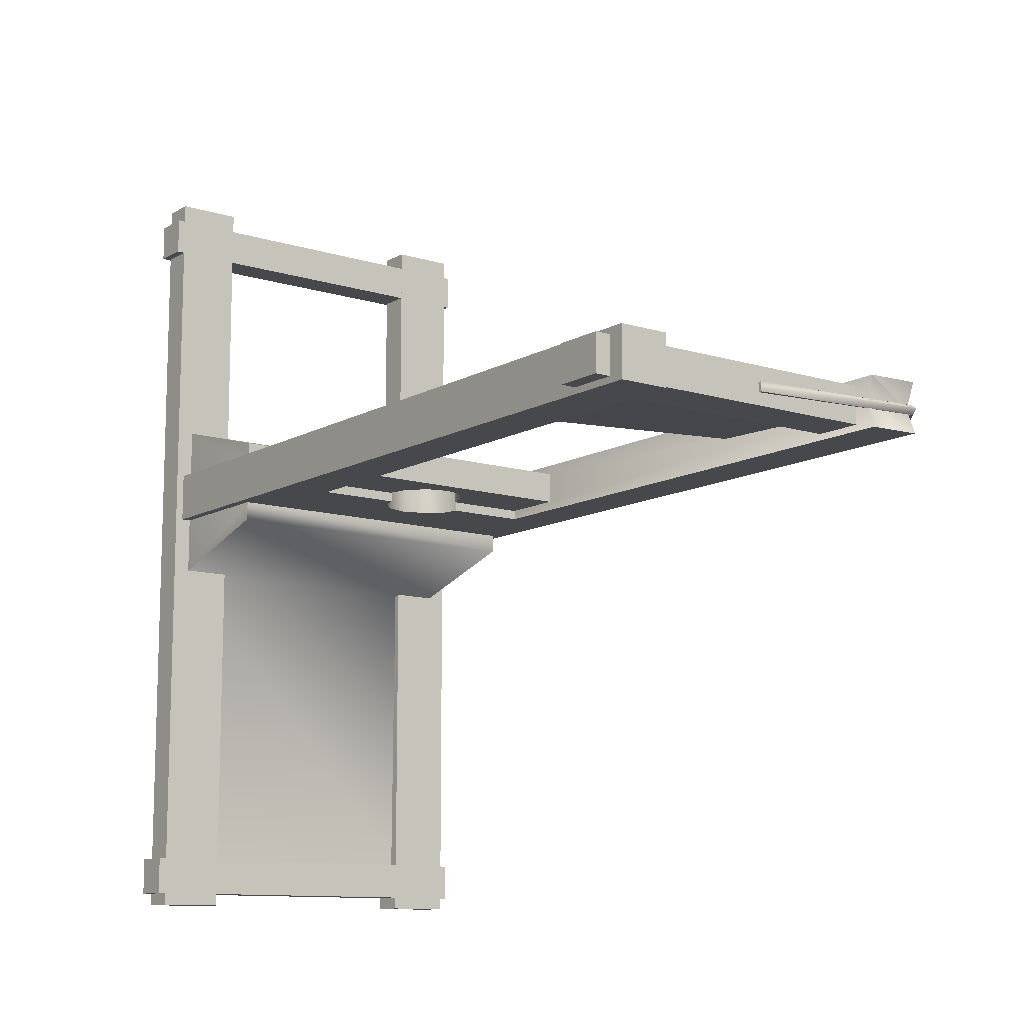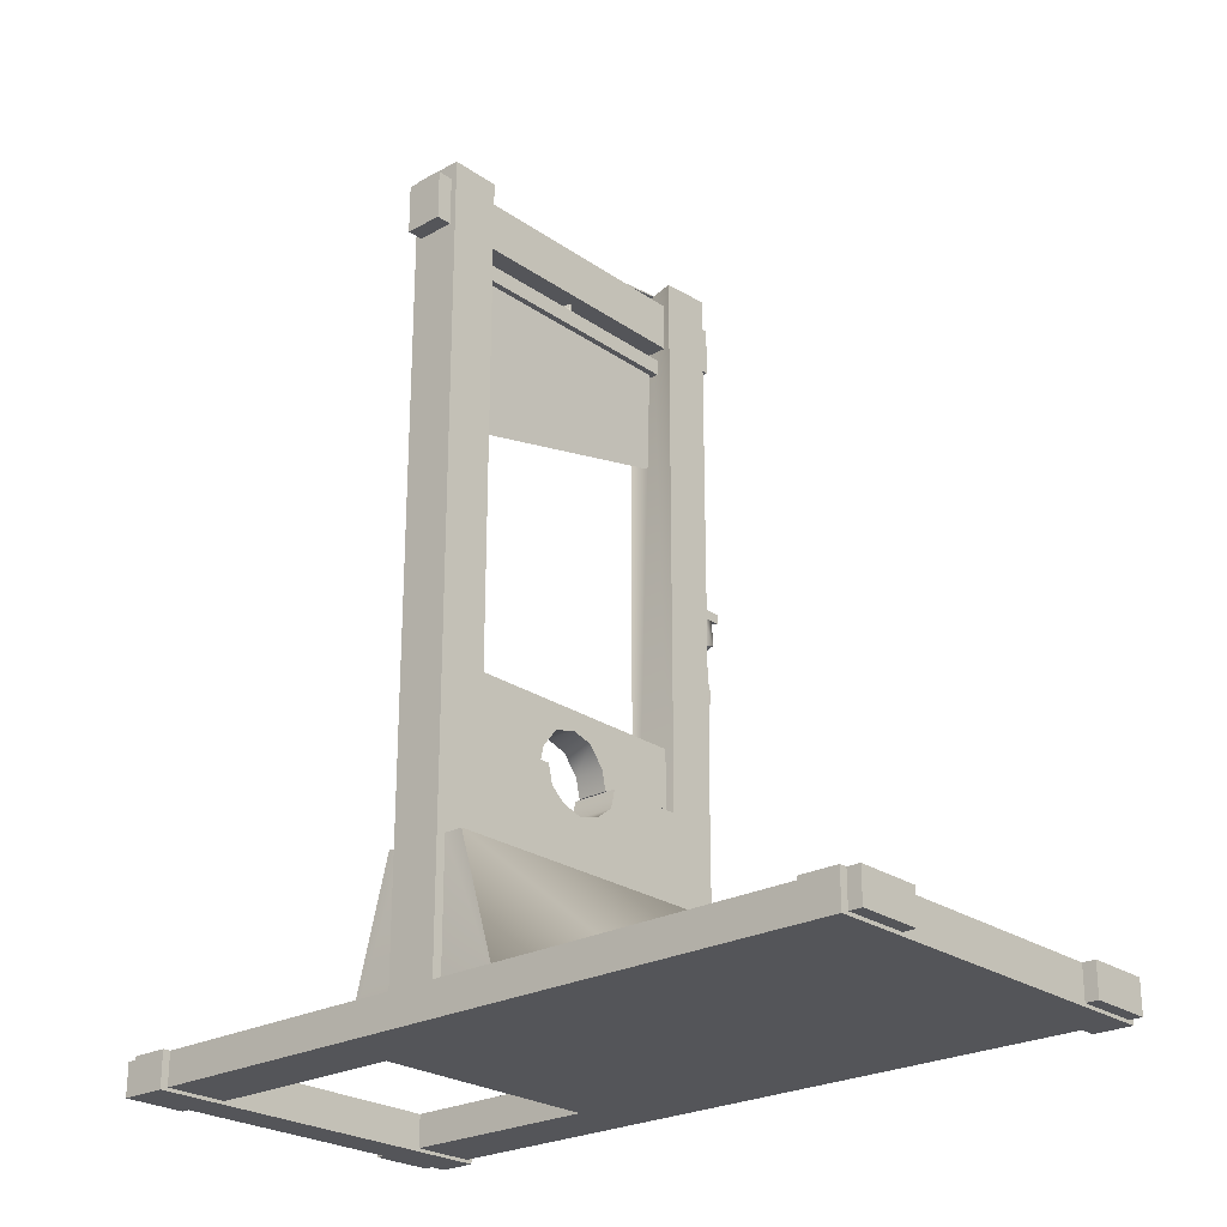
<metadata>
{"format":"obj","ext":"obj","renderer":"f3d","projection":"perspective","resolution":1024,"background":"white","views":[{"elev":-11.3,"azim":143.2,"up":"+Z"},{"elev":-24.6,"azim":131.6,"up":"+Y"}]}
</metadata>
<code>
v -16.63 38.31 -0.9345
v -13.98 38.31 -0.9345
v -13.98 37.53 -0.9345
v -15.37 37.53 0.07663
v -16.63 37.53 -0.9345
v -13.98 37.53 -0.9345
v -16.63 37.53 0.8349
v -13.98 37.53 0.8349
v -13.98 38.31 0.8349
v -16.63 38.31 0.8349
v -13.98 38.31 0.8349
v -15.37 38.31 0.07663
v -13.98 38.31 -0.9345
v -13.98 38.31 0.8349
v -13.98 37.53 0.8349
v -16.63 38.31 0.8349
v -15.37 38.31 0.07663
v -13.98 38.31 -0.9345
v -13.98 37.53 0.8349
v -16.63 37.53 0.8349
v -15.37 38.31 0.07663
v -16.63 38.31 -0.9345
v -16.63 37.53 -0.9345
v -0.007913 57.64 0.07663
v 0.2439 57.64 0.07663
v 0.118 57.64 0.3294
v 0.2439 57.64 0.07663
v 0.118 63.38 0.07663
v 0.118 63.38 0.3294
v 0.118 63.38 0.07663
v -14.36 65.21 0.07663
v -14.24 64.95 0.3294
v -0.1338 57.64 0.3294
v 0.118 57.64 0.3294
v -0.1338 63.12 0.3294
v -16.25 22.64 0.07663
v -16.13 22.64 -0.1761
v -15.87 22.64 -0.1761
v -0.2597 57.64 0.07663
v -0.1338 57.64 0.3294
v -0.1338 63.12 0.07663
v -16.13 22.64 0.3294
v -15.75 22.38 0.07663
v -0.1338 57.64 -0.4289
v -0.2597 57.64 0.07663
v -0.1338 63.12 0.07663
v -0.1338 63.12 -0.4289
v 0.118 57.64 -0.4289
v 0.118 63.38 -0.4289
v 0.118 63.38 0.07663
v 0.118 57.64 -0.4289
v -0.1338 57.64 -0.4289
v -14.24 64.95 0.3294
v -14.11 64.95 0.3294
v -0.1338 63.12 0.3294
v -14.11 64.95 0.3294
v -14.11 64.69 0.07663
v -0.1338 63.12 0.07663
v -14.11 64.95 -0.4289
v -14.11 64.95 -0.4289
v -14.24 64.95 -0.4289
v 0.118 63.38 -0.4289
v -14.24 64.95 -0.4289
v -15.87 63.12 0.07663
v -15.75 63.12 0.3294
v -15.75 63.12 0.3294
v -15.5 63.12 0.3294
v -15.5 63.12 0.3294
v -15.37 63.12 0.07663
v -15.5 63.12 -0.4289
v -15.5 63.12 -0.4289
v -15.75 63.12 -0.4289
v -15.75 63.12 -0.4289
v -15.87 63.12 0.07663
v -15.75 37.79 0.07663
v -15.62 37.79 0.3294
v -15.37 37.79 0.3294
v -15.5 63.12 0.3294
v -15.37 37.79 0.3294
v -15.24 37.79 0.07663
v -15.37 63.12 0.07663
v -15.37 37.79 -0.4289
v -15.37 37.79 -0.4289
v -15.62 37.79 -0.4289
v -15.75 37.79 0.07663
v -15.75 37.79 0.07663
v -16.38 37.53 0.07663
v -16 37.53 0.8349
v -15.62 37.79 0.3294
v -15.12 37.53 0.8349
v -14.74 37.53 0.07663
v -15.12 37.53 -0.9345
v -16 37.53 -0.9345
v -15.62 37.79 -0.4289
v -16.38 35.44 0.07663
v -16 35.44 0.8349
v -16 37.53 0.8349
v -16 35.44 0.8349
v -15.12 35.18 0.8349
v -15.12 35.18 0.8349
v -14.74 35.18 0.07663
v -15.12 35.18 -0.9345
v -15.12 37.53 -0.9345
v -15.12 35.18 -0.9345
v -16 35.44 -0.9345
v -16 37.53 -0.9345
v -16.38 35.44 0.07663
v -15.87 34.92 0.07663
v -15.87 33.35 0.07663
v -15.75 33.35 0.3294
v -16.38 35.44 0.07663
v -15.87 34.92 0.07663
v -15.75 34.92 0.3294
v -16 35.44 0.8349
v -15.37 34.92 0.3294
v -15.12 35.18 0.8349
v -15.24 34.92 0.07663
v -14.74 35.18 0.07663
v -15.37 34.92 -0.4289
v -15.12 35.18 -0.9345
v -15.75 34.92 -0.4289
v -16 35.44 -0.9345
v -15.75 34.92 0.3294
v -15.75 33.35 0.3294
v -15.37 33.35 0.3294
v -15.37 34.92 0.3294
v -15.37 33.35 0.3294
v -15.24 33.35 0.07663
v -15.24 34.92 0.07663
v -15.37 33.35 -0.4289
v -15.37 34.92 -0.4289
v -15.37 33.35 -0.4289
v -15.75 33.35 -0.4289
v -15.75 34.92 -0.4289
v -15.75 33.35 -0.4289
v -16.38 32.3 0.07663
v -16.13 32.3 0.3294
v -16.13 32.3 0.3294
v -15.87 32.3 0.3294
v -15.87 32.3 0.3294
v -15.75 32.3 0.07663
v -15.87 32.3 -0.4289
v -15.87 32.3 -0.4289
v -16.13 32.3 -0.4289
v -16.13 32.3 -0.4289
v -16.38 31.78 0.07663
v -16.25 31.78 0.3294
v -16.25 31.78 0.3294
v -15.87 31.52 0.3294
v -15.87 31.52 0.3294
v -15.75 31.52 0.07663
v -15.87 31.52 -0.4289
v -15.87 31.52 -0.4289
v -16.25 31.78 -0.4289
v -16.25 31.78 -0.4289
v -16 24.73 0.07663
v -15.75 24.73 0.3294
v -15.75 24.73 0.3294
v -15.5 24.73 0.3294
v -15.5 24.73 0.3294
v -15.37 24.73 0.07663
v -15.5 24.73 -0.4289
v -15.5 24.73 -0.4289
v -15.75 24.73 -0.4289
v -15.75 24.73 -0.4289
v -16.13 22.64 0.3294
v -15.87 22.64 0.3294
v -15.87 22.64 0.3294
v -15.75 22.38 0.07663
v -15.87 22.64 -0.1761
v -15.87 22.64 -0.1761
v -16.13 22.64 -0.1761
v -15.24 1.488 -35.56
v 15.48 1.488 -35.56
v 15.48 -1.385 -35.56
v -15.24 -1.385 -35.56
v 15.48 -1.385 -35.56
v 15.48 -1.385 -32.53
v -15.24 -1.385 -32.53
v 15.48 -1.385 -32.53
v 15.48 1.488 -32.53
v -15.24 1.488 -32.53
v 15.48 1.488 -32.53
v 15.48 1.488 -35.56
v 15.48 1.488 -35.56
v 15.48 1.488 -32.53
v 15.48 -1.385 -32.53
v -15.24 1.488 -32.53
v -15.24 1.488 -35.56
v -15.24 -1.385 -35.56
v -15.24 1.488 23.33
v 15.48 1.488 23.33
v 15.48 -1.385 23.33
v -15.24 -1.385 23.33
v 15.48 -1.385 23.33
v 15.48 -1.385 26.36
v -15.24 -1.385 26.36
v 15.48 -1.385 26.36
v 15.48 1.488 26.36
v -15.24 1.488 26.36
v 15.48 1.488 26.36
v 15.48 1.488 23.33
v 15.48 1.488 23.33
v 15.48 1.488 26.36
v 15.48 -1.385 26.36
v -15.24 1.488 26.36
v -15.24 1.488 23.33
v -15.24 -1.385 23.33
v 3.266 21.34 1.34
v 10.32 19.77 1.34
v 10.32 24.99 1.34
v -2.904 21.34 -1.187
v -11.09 19.77 -1.187
v -11.09 24.99 -1.187
v -11.09 19.77 1.34
v -3.282 19.77 1.34
v -2.904 21.34 1.34
v 2.007 22.9 1.34
v 4.273 24.99 1.34
v -3.911 24.99 1.34
v -1.645 22.9 1.34
v 0.118 23.42 1.34
v 2.762 24.99 1.34
v -2.4 24.99 1.34
v 10.32 19.77 -1.187
v 3.644 19.77 -1.187
v 3.266 21.34 -1.187
v -3.282 19.77 -1.187
v -1.645 22.9 -1.187
v -3.911 24.99 -1.187
v 10.32 24.99 1.34
v 10.32 19.77 1.34
v 10.32 19.77 -1.187
v 0.118 23.42 -1.187
v -2.4 24.99 -1.187
v 0.6217 24.99 -1.187
v 2.007 22.9 -1.187
v -11.09 24.99 -1.187
v -11.09 19.77 -1.187
v -11.09 19.77 1.34
v -3.282 19.77 1.34
v -11.09 19.77 1.34
v -11.09 19.77 -1.187
v 3.644 19.77 -1.187
v 10.32 19.77 -1.187
v 10.32 19.77 1.34
v 4.273 24.99 -1.187
v 3.644 19.77 -1.187
v 3.644 19.77 1.34
v 3.266 21.34 1.34
v 3.266 21.34 -1.187
v 2.007 22.9 1.34
v 2.007 22.9 -1.187
v 0.118 23.42 1.34
v 0.118 23.42 -1.187
v -1.645 22.9 1.34
v -2.904 21.34 1.34
v -2.904 21.34 -1.187
v -1.645 22.9 -1.187
v -3.282 19.77 1.34
v -3.282 19.77 -1.187
v 3.644 19.77 1.34
v -11.09 24.99 1.34
v 10.32 24.99 -1.187
v -2.4 24.99 -1.187
v -3.911 24.99 -1.187
v -3.911 24.99 1.34
v -0.6375 24.99 -1.187
v -2.4 24.99 1.34
v -11.09 24.99 -1.187
v 0.6217 24.99 -1.187
v 0.9994 24.99 1.34
v 2.762 24.99 1.34
v 4.273 24.99 1.34
v 4.273 24.99 -1.187
v 10.32 24.99 1.34
v -11.21 58.42 -0.6817
v 11.07 58.42 -0.6817
v 11.07 57.11 -0.6817
v -9.578 48.76 0.07663
v 9.436 44.32 0.07663
v -11.21 57.11 0.5822
v 11.07 57.11 0.5822
v 11.07 58.42 0.5822
v -11.21 58.42 0.5822
v 11.07 58.42 0.5822
v 11.07 58.42 -0.6817
v 11.07 58.42 -0.6817
v 11.07 58.42 0.5822
v 11.07 57.11 0.5822
v -11.21 58.42 0.5822
v -11.21 58.42 -0.6817
v -11.21 57.11 -0.6817
v -11.21 57.11 -0.6817
v -9.578 57.11 -0.1761
v -9.578 57.11 0.3294
v -11.21 57.11 0.5822
v 9.436 57.11 0.3294
v 11.07 57.11 0.5822
v 9.436 57.11 -0.1761
v 11.07 57.11 -0.6817
v -9.578 57.11 -0.1761
v -9.578 48.76 0.07663
v -9.578 57.11 0.3294
v -9.578 48.76 0.07663
v 9.436 44.32 0.07663
v 9.436 57.11 0.3294
v 9.436 44.32 0.07663
v 9.436 57.11 -0.1761
v 9.436 44.32 0.07663
v -9.578 48.76 0.07663
v 9.688 -1.124 27.88
v 9.688 -1.124 -36.58
v 14.85 -1.124 -36.58
v 14.85 -1.124 27.88
v 14.85 -1.124 -36.58
v 14.85 1.488 -36.58
v 14.85 1.488 27.88
v 14.85 1.488 -36.58
v 9.688 1.488 -36.58
v 9.688 1.488 27.88
v 9.688 1.488 -36.58
v 9.688 -1.124 -36.58
v 9.688 -1.124 -36.58
v 9.688 1.488 -36.58
v 14.85 1.488 -36.58
v 9.688 1.488 27.88
v 9.688 -1.124 27.88
v 14.85 -1.124 27.88
v -14.74 -1.124 27.88
v -14.74 -1.124 -36.58
v -9.578 -1.124 -36.58
v -9.578 -1.124 27.88
v -9.578 -1.124 -36.58
v -9.578 1.488 -36.58
v -9.578 1.488 27.88
v -9.578 1.488 -36.58
v -14.74 1.488 -36.58
v -14.74 1.488 27.88
v -14.74 1.488 -36.58
v -14.74 -1.124 -36.58
v -14.74 -1.124 -36.58
v -14.74 1.488 -36.58
v -9.578 1.488 -36.58
v -14.74 1.488 27.88
v -14.74 -1.124 27.88
v -9.578 -1.124 27.88
v -15.24 63.12 -1.44
v 15.48 63.12 -1.44
v 15.48 59.2 -1.44
v -15.24 59.2 -1.44
v 15.48 59.2 -1.44
v 15.48 59.2 1.593
v -15.24 59.2 1.593
v 15.48 59.2 1.593
v 15.48 63.12 1.593
v -15.24 63.12 1.593
v 15.48 63.12 1.593
v 15.48 63.12 -1.44
v 15.48 63.12 -1.44
v 15.48 63.12 1.593
v 15.48 59.2 1.593
v -15.24 63.12 1.593
v -15.24 63.12 -1.44
v -15.24 59.2 -1.44
v 3.518 19.77 -1.946
v 10.32 19.77 -1.946
v 13.47 11.93 -1.946
v -13.23 11.93 -1.946
v -1.645 17.16 -1.946
v -11.09 19.77 -1.946
v -3.408 19.77 -1.946
v -3.03 18.2 -1.946
v 1.881 17.16 -1.946
v 3.14 18.2 -1.946
v 0.118 16.63 -1.946
v 13.47 11.93 -1.946
v 10.32 19.77 -1.946
v 10.32 19.77 1.846
v 10.32 19.77 1.846
v 3.518 19.77 1.846
v 3.14 18.2 1.846
v -3.03 18.2 1.846
v -3.408 19.77 1.846
v -11.09 19.77 1.846
v -1.645 17.16 1.846
v -13.36 11.93 1.846
v 13.47 11.93 1.846
v 1.881 17.16 1.846
v 0.118 16.63 1.846
v -13.36 11.93 1.846
v 1.881 17.16 1.846
v 0.118 16.63 1.846
v -13.36 11.93 1.846
v -11.09 19.77 1.846
v -11.09 19.77 -1.946
v -3.408 19.77 -1.946
v -11.09 19.77 -1.946
v -11.09 19.77 1.846
v 3.518 19.77 1.846
v 10.32 19.77 1.846
v 10.32 19.77 -1.946
v -13.36 -1.124 1.846
v -13.23 -1.124 -1.946
v 13.47 -1.124 -1.946
v 3.518 19.77 1.846
v 3.518 19.77 -1.946
v 3.14 18.2 -1.946
v 3.14 18.2 1.846
v 1.881 17.16 -1.946
v 1.881 17.16 1.846
v 0.118 16.63 -1.946
v 0.118 16.63 1.846
v -1.645 17.16 -1.946
v -3.03 18.2 -1.946
v -3.03 18.2 1.846
v -1.645 17.16 1.846
v -3.408 19.77 -1.946
v -3.408 19.77 1.846
v -13.36 11.93 3.363
v -13.36 -1.124 6.901
v 13.47 -1.124 6.901
v 13.47 11.93 1.846
v 13.47 -1.124 1.846
v 13.47 -1.124 -1.946
v 10.32 0.704 -33.29
v 10.32 -1.124 -33.04
v -11.09 -1.124 -33.04
v -13.23 11.93 -1.946
v -13.23 -1.124 -1.946
v -13.36 -1.124 1.846
v 13.47 11.93 -1.946
v 13.47 11.93 -3.462
v -13.23 11.93 -3.462
v -13.23 11.93 -3.462
v -13.23 0.9652 -6.748
v -13.23 -1.124 -6.748
v 13.47 -1.124 -6.748
v 13.47 -1.124 -6.748
v 13.47 0.9652 -6.748
v 13.47 11.93 -3.462
v -13.23 0.9652 -6.748
v 13.47 0.9652 -6.748
v 10.32 0.704 -33.29
v -11.09 0.704 -33.29
v -11.09 0.704 -33.29
v -11.09 -1.124 -33.04
v -11.09 -1.124 -33.04
v 10.32 -1.124 -33.04
v 10.32 -1.124 -33.04
v 10.32 0.704 -33.29
v -13.36 11.93 1.846
v -13.36 11.93 3.363
v 13.47 11.93 3.363
v 13.47 11.93 3.363
v 13.47 -1.124 6.901
v 13.47 -1.124 1.846
v 13.47 -1.124 6.901
v -13.36 -1.124 6.901
v -13.36 -1.124 6.901
v -13.36 11.93 3.363
v 10.19 0.704 -1.946
v 10.19 64.43 -1.946
v 14.22 64.43 -1.946
v 14.22 0.704 -1.946
v 14.22 64.43 -1.946
v 14.22 64.43 2.099
v 14.22 0.704 2.099
v 14.22 64.43 2.099
v 10.19 64.43 2.099
v 10.19 0.704 2.099
v 10.19 64.43 2.099
v 10.19 64.43 -1.946
v 10.19 64.43 -1.946
v 10.19 64.43 2.099
v 14.22 64.43 2.099
v 10.19 0.704 2.099
v 10.19 0.704 -1.946
v 14.22 0.704 -1.946
v -14.11 0.704 -1.946
v -14.11 65.21 -1.946
v -9.955 64.95 -1.946
v -9.955 0.704 -1.946
v -9.955 64.95 -1.946
v -9.955 64.43 -0.1761
v -9.955 0.704 2.099
v -9.955 64.95 2.099
v -14.11 65.21 2.099
v -14.11 0.704 2.099
v -14.11 65.21 2.099
v -14.11 64.43 0.07663
v -14.11 65.21 -1.946
v -14.11 64.43 0.07663
v -14.11 0.704 2.099
v -14.11 0.704 -1.946
v -9.955 0.704 -1.946
v -9.955 0.704 2.099
v -14.11 0.704 -1.946
v -14.11 65.21 2.099
v -9.955 64.95 2.099
v -16.63 37.53 -0.9345
v -16.63 38.31 0.8349
v -13.98 37.53 -0.9345
v -16.63 38.31 -0.9345
v -15.37 37.53 0.07663
v 0.118 63.38 0.3294
v -0.2597 57.64 0.07663
v -15.87 22.64 0.3294
v 0.2439 57.64 0.07663
v -0.1338 63.12 -0.4289
v -15.5 63.12 -0.4289
v -15.87 63.12 0.07663
v -15.12 37.53 0.8349
v -16.38 37.53 0.07663
v -15.75 34.92 0.3294
v -15.37 34.92 0.3294
v -15.37 34.92 -0.4289
v -15.75 34.92 -0.4289
v -15.24 -1.385 -35.56
v -15.24 -1.385 -32.53
v -15.24 1.488 -32.53
v -15.24 1.488 -35.56
v 15.48 -1.385 -35.56
v -15.24 -1.385 -32.53
v -15.24 -1.385 23.33
v -15.24 -1.385 26.36
v -15.24 1.488 26.36
v -15.24 1.488 23.33
v 15.48 -1.385 23.33
v -15.24 -1.385 26.36
v 0.9994 24.99 1.34
v 10.32 24.99 -1.187
v -0.6375 24.99 -1.187
v -11.09 24.99 1.34
v -3.282 19.77 -1.187
v 3.644 19.77 1.34
v -11.09 24.99 1.34
v 10.32 24.99 -1.187
v -11.21 57.11 -0.6817
v -11.21 58.42 0.5822
v -11.21 58.42 -0.6817
v 11.07 57.11 -0.6817
v -11.21 57.11 0.5822
v -9.578 57.11 0.3294
v 9.436 57.11 0.3294
v 9.436 57.11 -0.1761
v -9.578 57.11 -0.1761
v 14.85 -1.124 27.88
v 14.85 1.488 27.88
v 9.688 1.488 27.88
v 9.688 -1.124 27.88
v 14.85 -1.124 -36.58
v 14.85 1.488 27.88
v -9.578 -1.124 27.88
v -9.578 1.488 27.88
v -14.74 1.488 27.88
v -14.74 -1.124 27.88
v -9.578 -1.124 -36.58
v -9.578 1.488 27.88
v -15.24 59.2 -1.44
v -15.24 59.2 1.593
v -15.24 63.12 1.593
v -15.24 63.12 -1.44
v 15.48 59.2 -1.44
v -15.24 59.2 1.593
v -13.36 11.93 1.846
v -3.408 19.77 1.846
v 3.518 19.77 -1.946
v 13.47 11.93 3.363
v -11.09 0.704 -33.29
v -13.23 11.93 -1.946
v -13.23 -1.124 -6.748
v 13.47 11.93 1.846
v 14.22 0.704 -1.946
v 14.22 0.704 2.099
v 10.19 0.704 2.099
v 10.19 0.704 -1.946
v 14.22 64.43 -1.946
v 14.22 0.704 2.099
v -9.955 0.704 -1.946
v -14.11 0.704 2.099
v -9.955 0.704 2.099
v -14.11 65.21 -1.946
o Group
g Group
f 2 3 1
f 5 6 4
f 8 9 7
f 11 12 10
f 14 15 13
f 17 4 16
f 11 18 12
f 20 4 19
f 22 23 21
f 25 26 24
f 28 29 27
f 31 32 30
f 26 33 24
f 29 35 34
f 37 38 36
f 33 39 24
f 35 41 40
f 36 43 42
f 39 44 24
f 46 47 45
f 49 50 48
f 44 51 24
f 47 49 52
f 51 25 24
f 53 54 29
f 56 57 55
f 57 59 58
f 60 61 47
f 63 31 62
f 64 65 31
f 66 67 53
f 68 69 56
f 69 70 57
f 71 72 60
f 73 64 63
f 75 76 74
f 76 77 66
f 79 80 78
f 80 82 81
f 83 84 71
f 84 85 72
f 87 88 86
f 88 90 89
f 90 91 79
f 91 92 80
f 92 93 82
f 93 87 94
f 95 96 87
f 98 99 97
f 100 101 90
f 101 102 91
f 104 105 103
f 105 107 106
f 109 110 108
f 112 113 111
f 113 115 114
f 115 117 116
f 117 119 118
f 119 121 120
f 121 112 122
f 124 125 123
f 127 128 126
f 128 130 129
f 132 133 131
f 135 109 134
f 136 137 109
f 138 139 124
f 140 141 127
f 141 142 128
f 143 144 132
f 145 136 135
f 146 147 136
f 148 149 138
f 150 151 140
f 151 152 141
f 153 154 143
f 155 146 145
f 156 157 146
f 158 159 148
f 160 161 150
f 161 162 151
f 163 164 153
f 165 156 155
f 36 42 156
f 166 167 158
f 168 169 160
f 169 170 161
f 171 172 163
f 37 36 165
f 174 175 173
f 177 178 176
f 180 181 179
f 183 184 182
f 186 187 185
f 189 190 188
f 192 193 191
f 195 196 194
f 198 199 197
f 201 202 200
f 204 205 203
f 207 208 206
f 210 211 209
f 213 214 212
f 216 217 215
f 209 219 218
f 217 221 220
f 218 223 222
f 221 222 224
f 226 227 225
f 228 213 212
f 212 230 229
f 232 233 231
f 229 235 234
f 237 234 236
f 239 240 238
f 242 243 241
f 245 246 244
f 227 237 247
f 249 250 248
f 250 252 251
f 252 254 253
f 254 256 255
f 258 259 257
f 260 261 257
f 210 209 262
f 215 217 263
f 225 227 264
f 266 267 265
f 265 269 268
f 266 270 267
f 272 273 271
f 271 268 272
f 274 275 273
f 274 276 275
f 278 279 277
f 281 281 280
f 283 284 282
f 286 287 285
f 289 290 288
f 292 293 291
f 295 296 294
f 296 298 297
f 298 300 299
f 300 295 301
f 303 303 302
f 305 306 304
f 308 308 307
f 310 311 309
f 313 314 312
f 316 317 315
f 319 320 318
f 322 323 321
f 325 326 324
f 328 329 327
f 331 332 330
f 334 335 333
f 337 338 336
f 340 341 339
f 343 344 342
f 346 347 345
f 349 350 348
f 352 353 351
f 355 356 354
f 358 359 357
f 361 362 360
f 364 365 363
f 367 368 366
f 369 370 368
f 372 373 371
f 375 368 374
f 373 370 369
f 374 368 376
f 378 379 377
f 381 382 380
f 384 385 383
f 383 387 386
f 382 389 388
f 386 387 390
f 392 393 391
f 395 396 394
f 398 399 397
f 401 402 400
f 404 405 403
f 407 408 406
f 408 410 409
f 410 412 411
f 412 414 413
f 416 417 415
f 418 419 415
f 421 422 420
f 424 425 423
f 427 428 426
f 430 431 429
f 433 434 432
f 435 436 429
f 437 438 404
f 439 440 425
f 429 436 430
f 441 377 440
f 434 433 442
f 444 445 443
f 446 447 436
f 448 449 437
f 450 451 439
f 453 454 452
f 455 456 423
f 458 459 457
f 460 461 431
f 463 464 462
f 466 467 465
f 469 470 468
f 472 473 471
f 475 476 474
f 478 479 477
f 481 482 480
f 484 485 483
f 487 488 486
f 490 491 489
f 493 485 492
f 495 496 494
f 483 485 497
f 489 491 498
f 499 500 493
f 3 501 1
f 6 19 4
f 9 502 7
f 15 503 13
f 4 20 16
f 18 504 12
f 23 505 21
f 29 34 27
f 32 506 30
f 35 40 34
f 38 43 36
f 41 507 40
f 43 508 42
f 47 52 45
f 50 509 48
f 49 48 52
f 54 35 29
f 57 58 55
f 59 510 58
f 61 49 47
f 31 30 62
f 65 32 31
f 67 54 53
f 69 57 56
f 70 59 57
f 72 61 60
f 64 31 63
f 76 66 74
f 77 67 66
f 80 81 78
f 82 511 81
f 84 72 71
f 85 512 72
f 88 89 86
f 90 79 89
f 91 80 79
f 92 82 80
f 93 94 82
f 87 86 94
f 96 88 87
f 99 513 97
f 101 91 90
f 102 92 91
f 105 106 103
f 107 514 106
f 110 515 108
f 113 114 111
f 115 116 114
f 117 118 116
f 119 120 118
f 121 122 120
f 112 111 122
f 125 516 123
f 128 129 126
f 130 517 129
f 133 518 131
f 109 108 134
f 137 110 109
f 139 125 124
f 141 128 127
f 142 130 128
f 144 133 132
f 136 109 135
f 147 137 136
f 149 139 138
f 151 141 140
f 152 142 141
f 154 144 143
f 146 136 145
f 157 147 146
f 159 149 148
f 161 151 150
f 162 152 151
f 164 154 153
f 156 146 155
f 42 157 156
f 167 159 158
f 169 161 160
f 170 162 161
f 172 164 163
f 36 156 165
f 175 519 173
f 178 520 176
f 181 521 179
f 184 522 182
f 187 523 185
f 190 524 188
f 193 525 191
f 196 526 194
f 199 527 197
f 202 528 200
f 205 529 203
f 208 530 206
f 211 219 209
f 214 230 212
f 219 223 218
f 221 224 220
f 223 531 222
f 222 531 224
f 230 235 229
f 233 532 231
f 235 533 234
f 234 533 236
f 240 534 238
f 243 535 241
f 246 536 244
f 237 236 247
f 250 251 248
f 252 253 251
f 254 255 253
f 256 259 255
f 259 256 257
f 261 258 257
f 217 220 263
f 227 247 264
f 267 269 265
f 269 272 268
f 270 537 267
f 273 275 271
f 276 538 275
f 279 539 277
f 281 280 280
f 284 540 282
f 287 541 285
f 290 542 288
f 293 543 291
f 296 297 294
f 298 299 297
f 300 301 299
f 295 294 301
f 303 544 302
f 306 545 304
f 308 546 307
f 311 547 309
f 314 548 312
f 317 549 315
f 320 550 318
f 323 551 321
f 326 552 324
f 329 553 327
f 332 554 330
f 335 555 333
f 338 556 336
f 341 557 339
f 344 558 342
f 347 559 345
f 350 560 348
f 353 561 351
f 356 562 354
f 359 563 357
f 362 564 360
f 365 565 363
f 368 375 366
f 370 376 368
f 373 369 371
f 379 423 377
f 382 388 380
f 385 387 383
f 389 566 388
f 396 429 394
f 399 567 397
f 402 568 400
f 405 457 403
f 408 409 406
f 410 411 409
f 412 413 411
f 414 417 413
f 417 414 415
f 419 416 415
f 422 569 420
f 425 377 423
f 428 570 426
f 431 394 429
f 434 571 432
f 438 405 404
f 440 377 425
f 436 572 430
f 433 443 442
f 445 442 443
f 447 572 436
f 449 438 437
f 451 440 439
f 454 573 452
f 456 424 423
f 459 403 457
f 461 394 431
f 464 574 462
f 467 575 465
f 470 576 468
f 473 577 471
f 476 578 474
f 479 579 477
f 482 580 480
f 488 581 486
f 485 484 492
f 496 582 494
f 485 500 497
f 491 583 498
f 500 485 493

</code>
